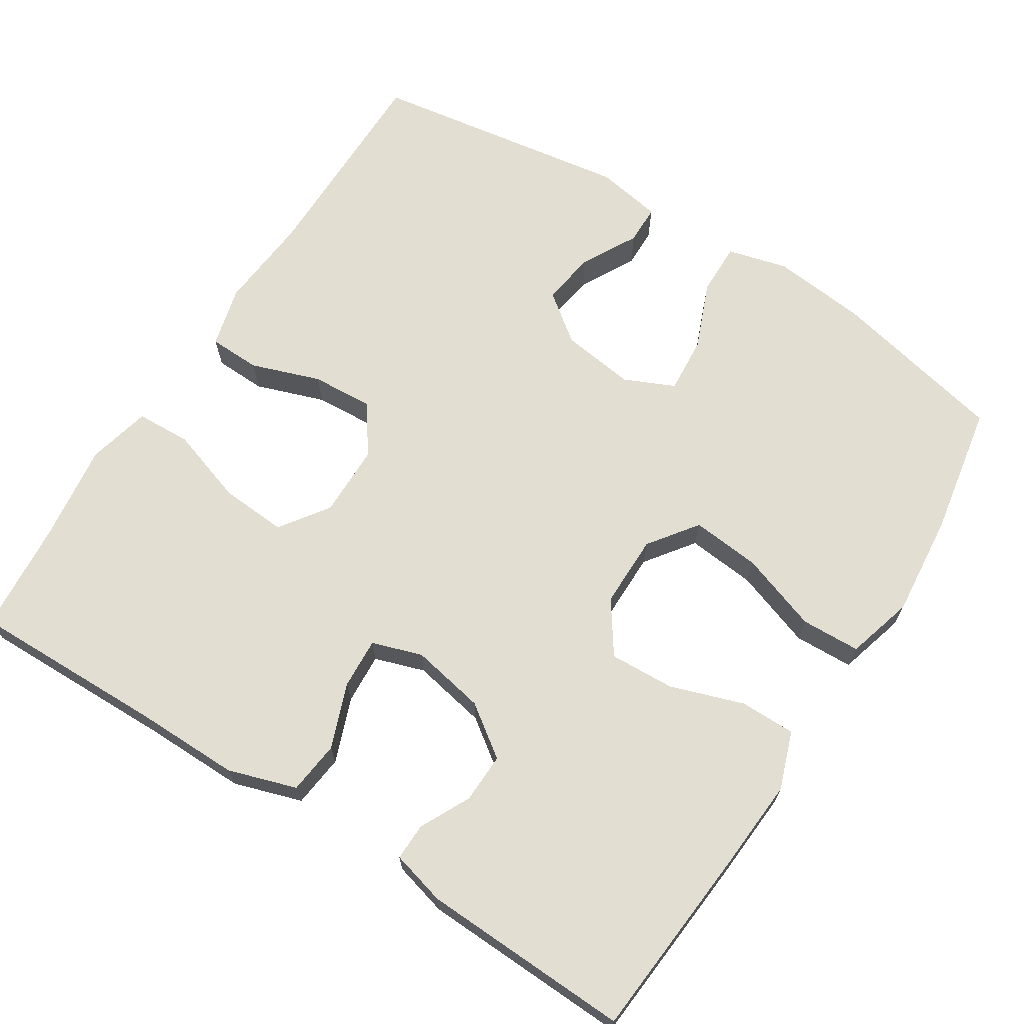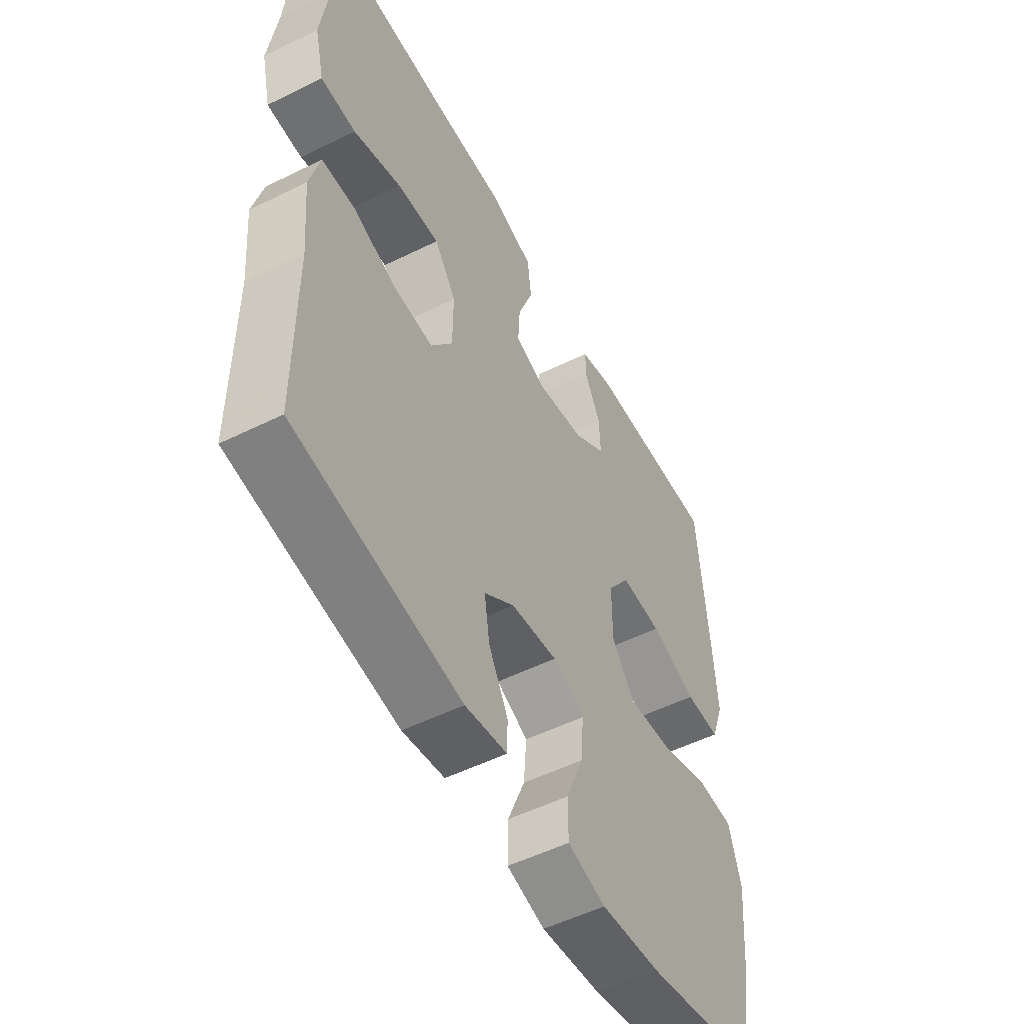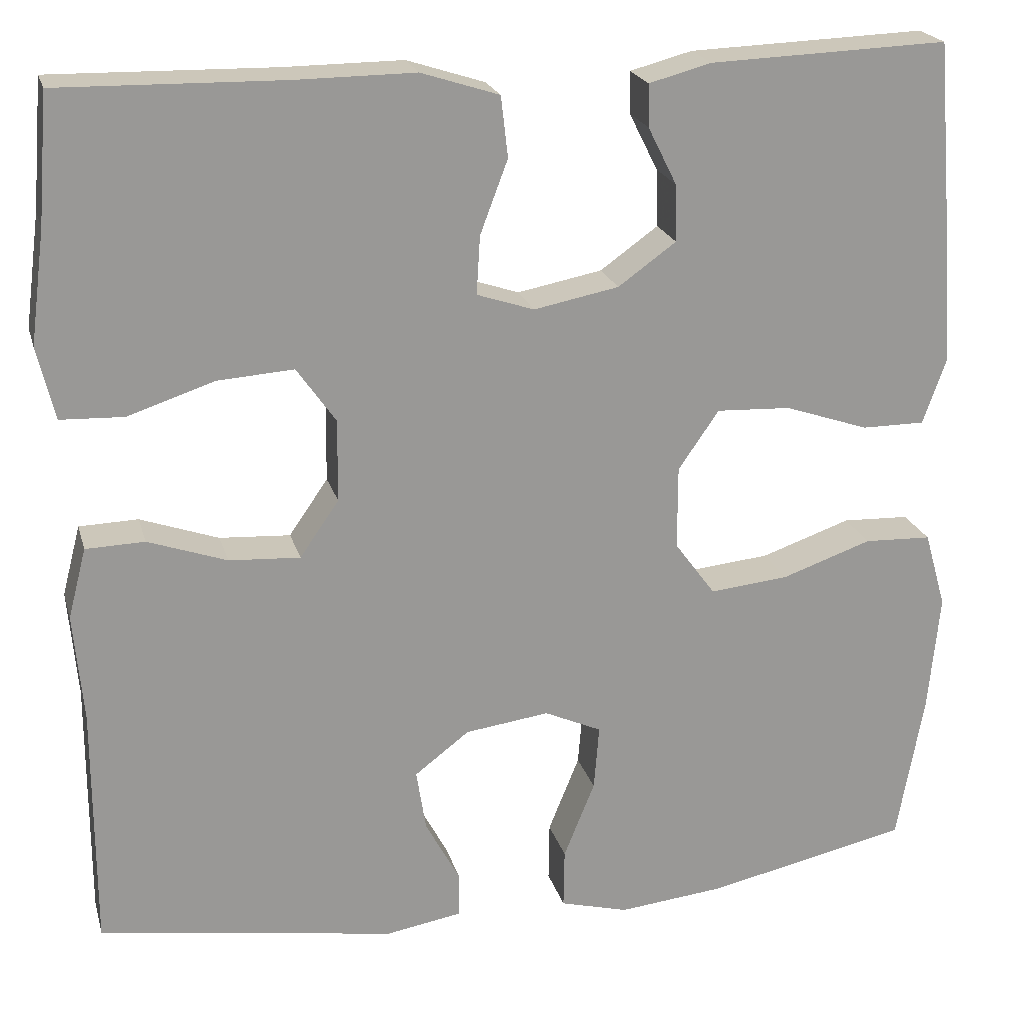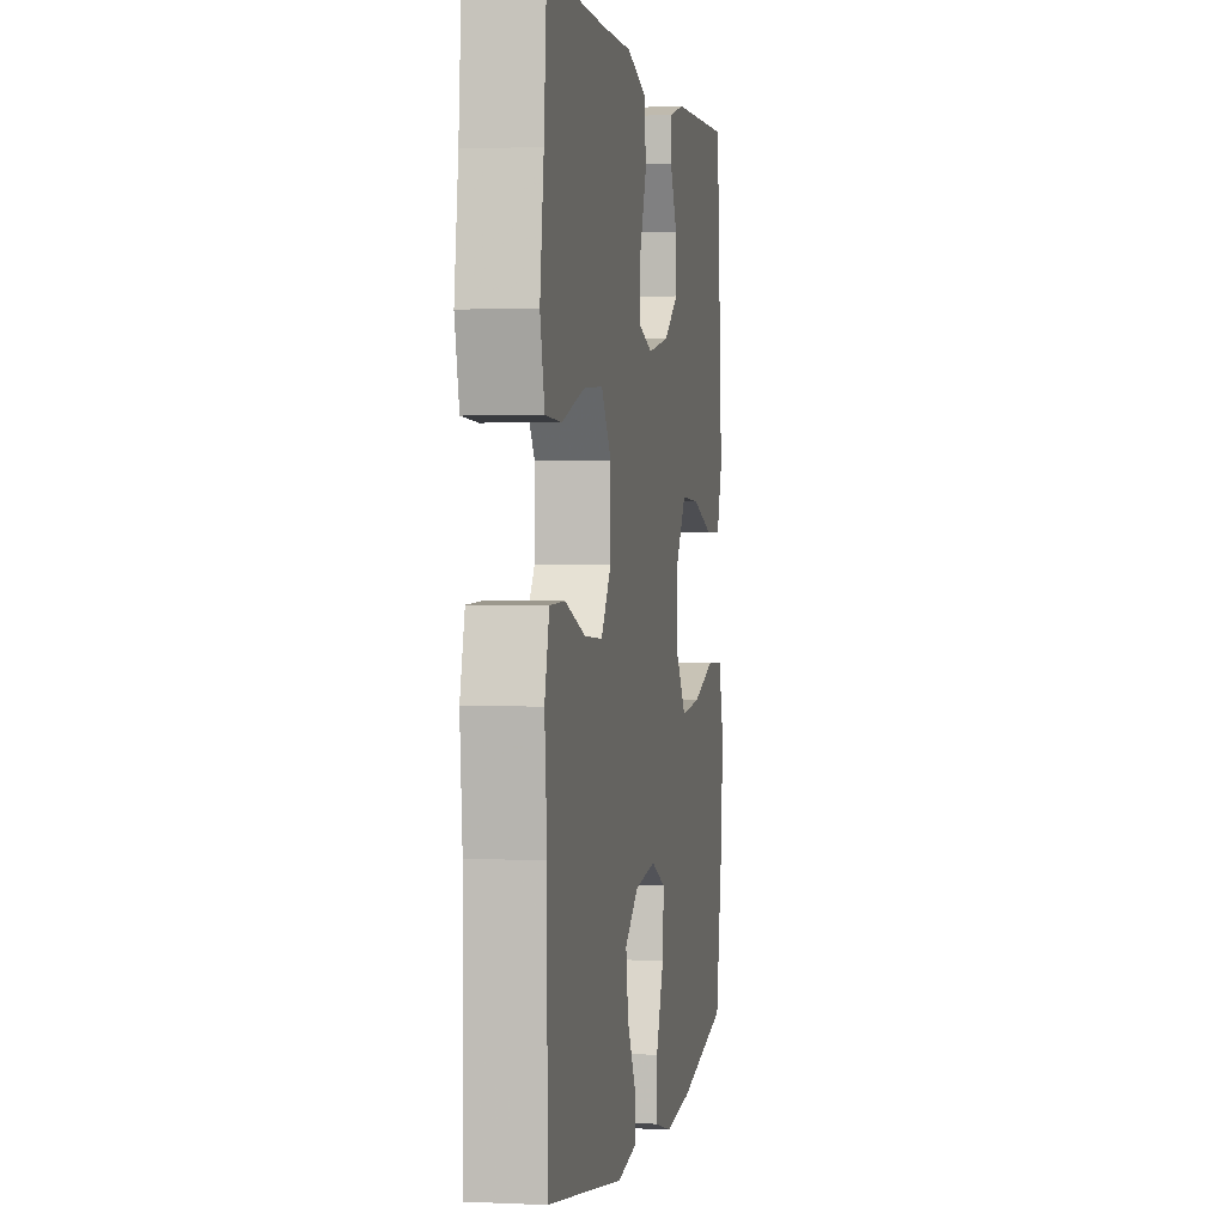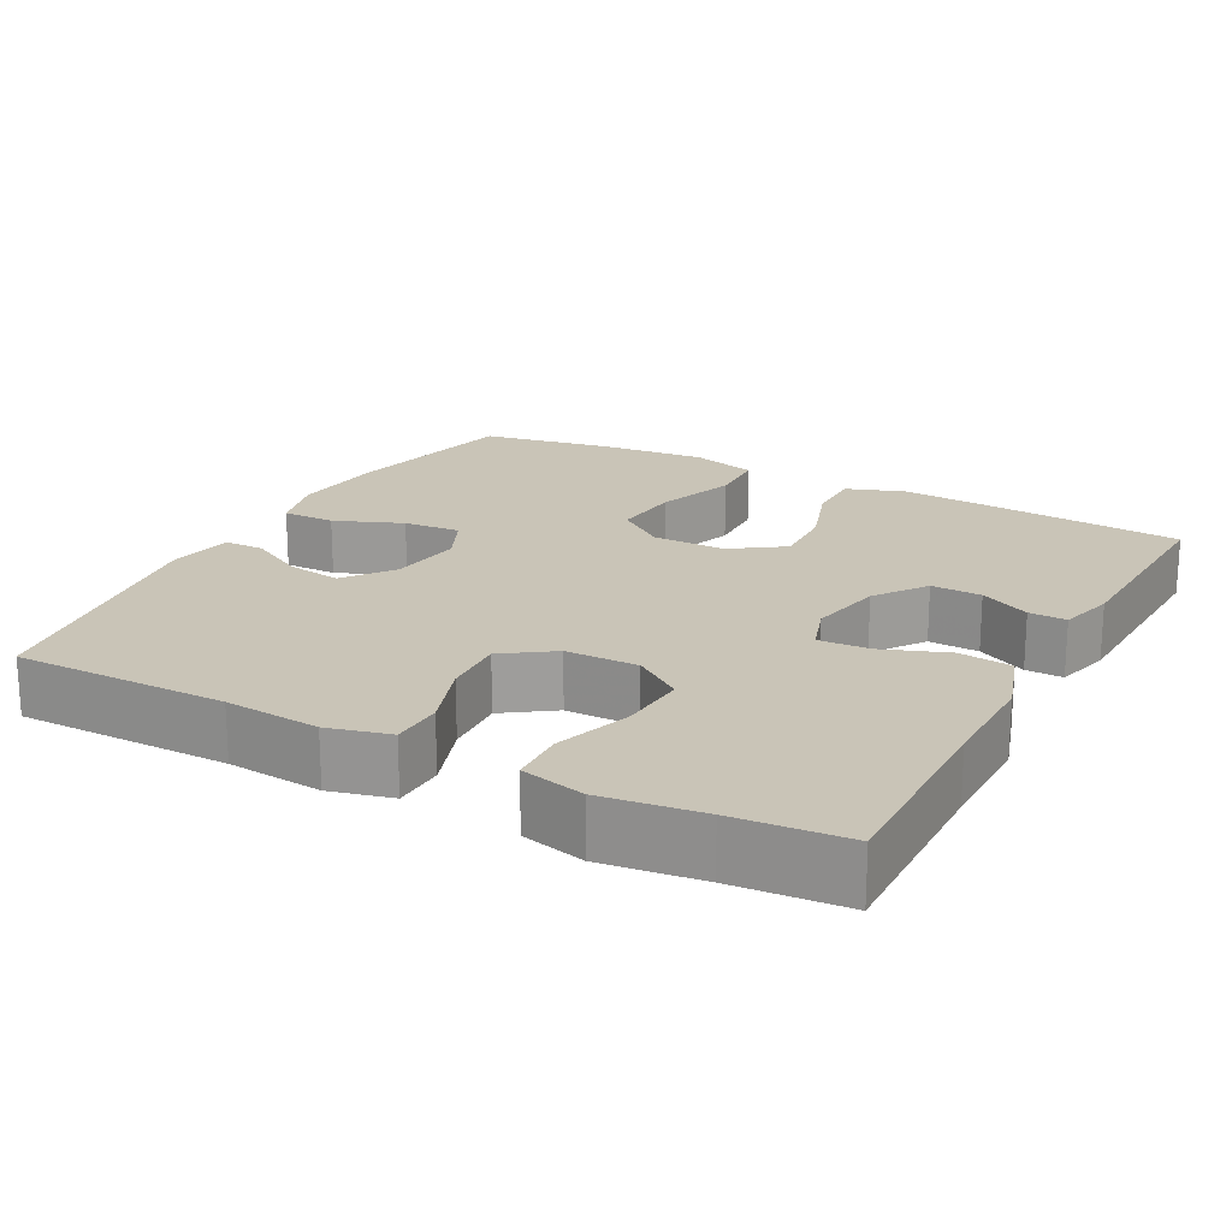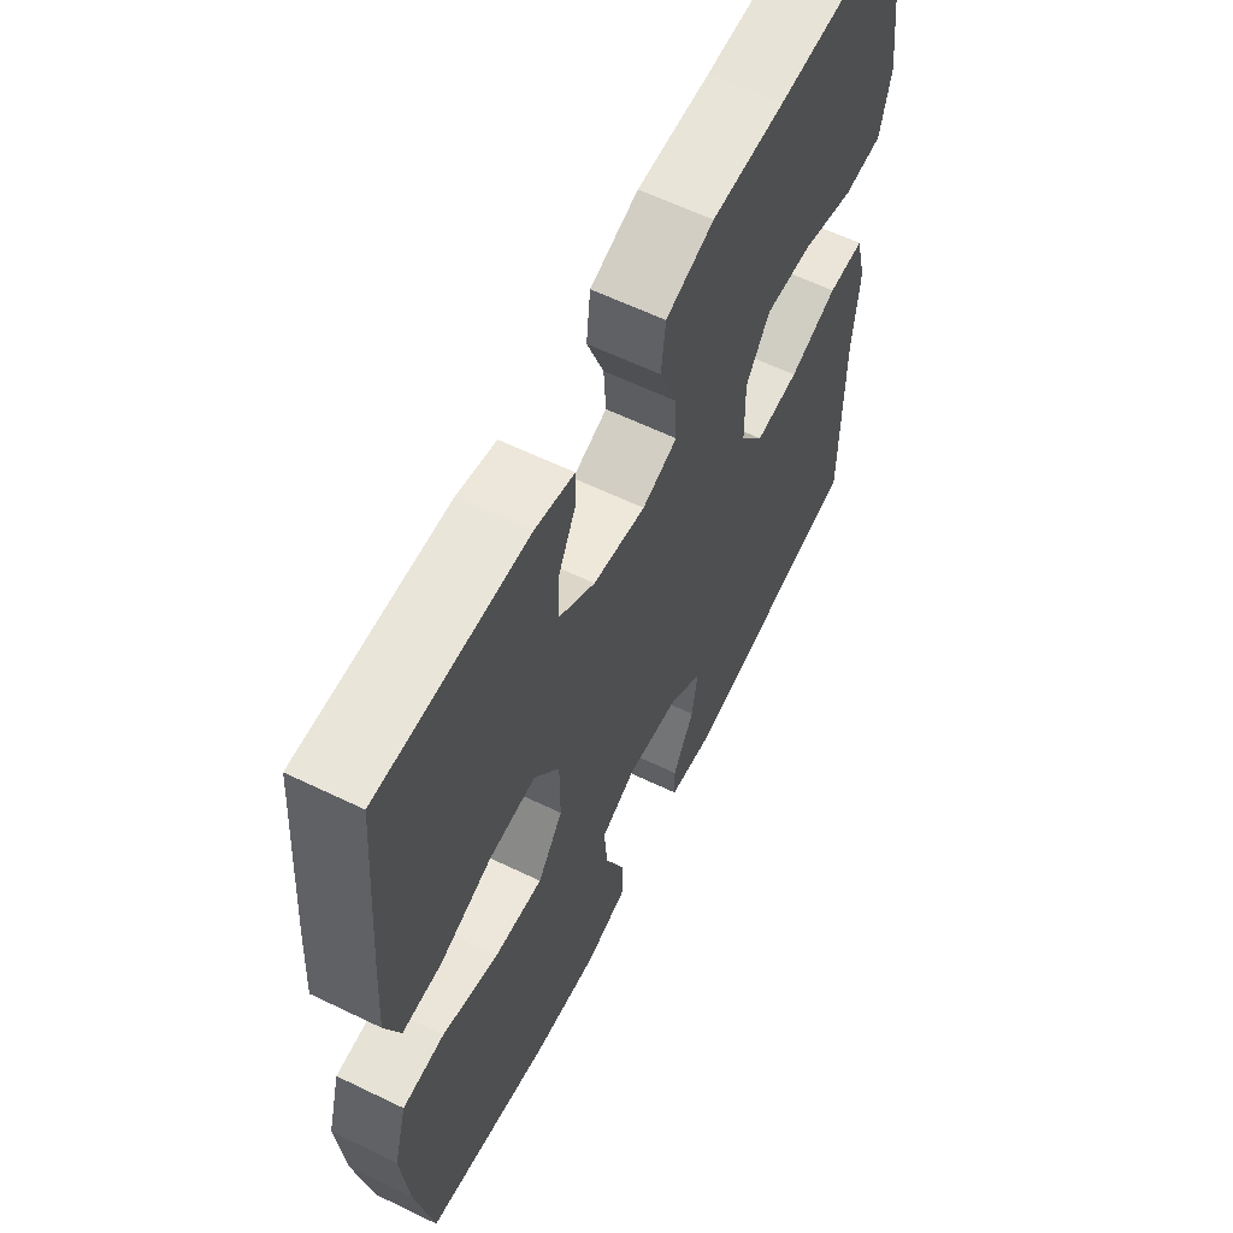
<metadata>
{"format":"obj","ext":"obj","renderer":"f3d","projection":"perspective","resolution":1024,"background":"white","views":[{"elev":67.9,"azim":32.5,"up":"+Y"},{"elev":-52.9,"azim":-62.1,"up":"+Z"},{"elev":21.4,"azim":-14.5,"up":"+Z"},{"elev":1.4,"azim":-80.1,"up":"+Z"},{"elev":19.9,"azim":-61.8,"up":"+Y"},{"elev":61.1,"azim":116.2,"up":"+Z"}]}
</metadata>
<code>
v -0.5 0.07 -0.5
v -0.5 0.07 -0.22
v -0.511 0.07 -0.095
v -0.49 0.07 -0.014
v -0.422 0.07 -0.012
v -0.331 0.07 -0.044
v -0.249 0.07 -0.049
v -0.204 0.07 0.016
v -0.203 0.07 0.111
v -0.248 0.07 0.175
v -0.336 0.07 0.169
v -0.436 0.07 0.136
v -0.509 0.07 0.139
v -0.529 0.07 0.223
v -0.512 0.07 0.353
v -0.5 0.07 0.5
v -0.241 0.07 0.495
v -0.104 0.07 0.496
v -0.014 0.07 0.467
v -0.006 0.07 0.397
v -0.038 0.07 0.312
v -0.042 0.07 0.245
v 0.024 0.07 0.223
v 0.122 0.07 0.242
v 0.189 0.07 0.29
v 0.187 0.07 0.356
v 0.154 0.07 0.422
v 0.153 0.07 0.471
v 0.225 0.07 0.49
v 0.5 0.07 0.5
v 0.521 0.07 0.243
v 0.529 0.07 0.123
v 0.502 0.07 0.047
v 0.429 0.07 0.047
v 0.332 0.07 0.08
v 0.246 0.07 0.084
v 0.199 0.07 0.016
v 0.199 0.07 -0.08
v 0.246 0.07 -0.144
v 0.337 0.07 -0.135
v 0.441 0.07 -0.099
v 0.519 0.07 -0.102
v 0.544 0.07 -0.19
v 0.531 0.07 -0.327
v 0.5 0.07 -0.5
v 0.267 0.07 -0.551
v 0.143 0.07 -0.564
v 0.064 0.07 -0.543
v 0.065 0.07 -0.474
v 0.101 0.07 -0.385
v 0.107 0.07 -0.31
v 0.041 0.07 -0.28
v -0.056 0.07 -0.293
v -0.119 0.07 -0.341
v -0.108 0.07 -0.412
v -0.068 0.07 -0.486
v -0.069 0.07 -0.538
v -0.156 0.07 -0.553
v -0.5 0 -0.5
v -0.5 0 -0.22
v -0.511 0 -0.095
v -0.49 0 -0.014
v -0.422 0 -0.012
v -0.331 0 -0.044
v -0.249 0 -0.049
v -0.204 0 0.016
v -0.203 0 0.111
v -0.248 0 0.175
v -0.336 0 0.169
v -0.436 0 0.136
v -0.509 0 0.139
v -0.529 0 0.223
v -0.512 0 0.353
v -0.5 0 0.5
v -0.241 0 0.495
v -0.104 0 0.496
v -0.014 0 0.467
v -0.006 0 0.397
v -0.038 0 0.312
v -0.042 0 0.245
v 0.024 0 0.223
v 0.122 0 0.242
v 0.189 0 0.29
v 0.187 0 0.356
v 0.154 0 0.422
v 0.153 0 0.471
v 0.225 0 0.49
v 0.5 0 0.5
v 0.521 0 0.243
v 0.529 0 0.123
v 0.502 0 0.047
v 0.429 0 0.047
v 0.332 0 0.08
v 0.246 0 0.084
v 0.199 0 0.016
v 0.199 0 -0.08
v 0.246 0 -0.144
v 0.337 0 -0.135
v 0.441 0 -0.099
v 0.519 0 -0.102
v 0.544 0 -0.19
v 0.531 0 -0.327
v 0.5 0 -0.5
v 0.267 0 -0.551
v 0.143 0 -0.564
v 0.064 0 -0.543
v 0.065 0 -0.474
v 0.101 0 -0.385
v 0.107 0 -0.31
v 0.041 0 -0.28
v -0.056 0 -0.293
v -0.119 0 -0.341
v -0.108 0 -0.412
v -0.068 0 -0.486
v -0.069 0 -0.538
v -0.156 0 -0.553
f 55 56 57 58
f 54 55 58 1
f 53 54 1 2
f 52 53 2 3
f 47 48 49 50
f 47 50 51
f 46 47 51
f 45 46 51
f 44 45 51
f 43 44 51 52
f 40 41 42 43
f 39 40 43 52
f 32 33 34 35
f 32 35 36
f 31 32 36
f 30 31 36
f 29 30 36 37
f 26 27 28 29
f 25 26 29 37
f 18 19 20 21
f 17 18 21 22
f 15 16 17 22
f 14 15 22 23
f 11 12 13 14
f 10 11 14 23
f 3 4 5 6
f 3 6 7
f 38 39 52 3
f 24 25 37 38
f 23 24 38
f 9 10 23 38
f 8 9 38
f 7 8 38
f 3 7 38
f 116 115 114 113
f 59 116 113 112
f 60 59 112 111
f 61 60 111 110
f 108 107 106 105
f 109 108 105
f 109 105 104
f 109 104 103
f 109 103 102
f 110 109 102 101
f 101 100 99 98
f 110 101 98 97
f 93 92 91 90
f 94 93 90
f 94 90 89
f 94 89 88
f 95 94 88 87
f 87 86 85 84
f 95 87 84 83
f 79 78 77 76
f 80 79 76 75
f 80 75 74 73
f 81 80 73 72
f 72 71 70 69
f 81 72 69 68
f 64 63 62 61
f 65 64 61
f 61 110 97 96
f 96 95 83 82
f 96 82 81
f 96 81 68 67
f 96 67 66
f 96 66 65
f 96 65 61
f 1 59 60 2
f 2 60 61 3
f 3 61 62 4
f 4 62 63 5
f 5 63 64 6
f 6 64 65 7
f 7 65 66 8
f 8 66 67 9
f 9 67 68 10
f 10 68 69 11
f 11 69 70 12
f 12 70 71 13
f 13 71 72 14
f 14 72 73 15
f 15 73 74 16
f 16 74 75 17
f 17 75 76 18
f 18 76 77 19
f 19 77 78 20
f 20 78 79 21
f 21 79 80 22
f 22 80 81 23
f 23 81 82 24
f 24 82 83 25
f 25 83 84 26
f 26 84 85 27
f 27 85 86 28
f 28 86 87 29
f 29 87 88 30
f 30 88 89 31
f 31 89 90 32
f 32 90 91 33
f 33 91 92 34
f 34 92 93 35
f 35 93 94 36
f 36 94 95 37
f 37 95 96 38
f 38 96 97 39
f 39 97 98 40
f 40 98 99 41
f 41 99 100 42
f 42 100 101 43
f 43 101 102 44
f 44 102 103 45
f 45 103 104 46
f 46 104 105 47
f 47 105 106 48
f 48 106 107 49
f 49 107 108 50
f 50 108 109 51
f 51 109 110 52
f 52 110 111 53
f 53 111 112 54
f 54 112 113 55
f 55 113 114 56
f 56 114 115 57
f 57 115 116 58
f 58 116 59 1

</code>
